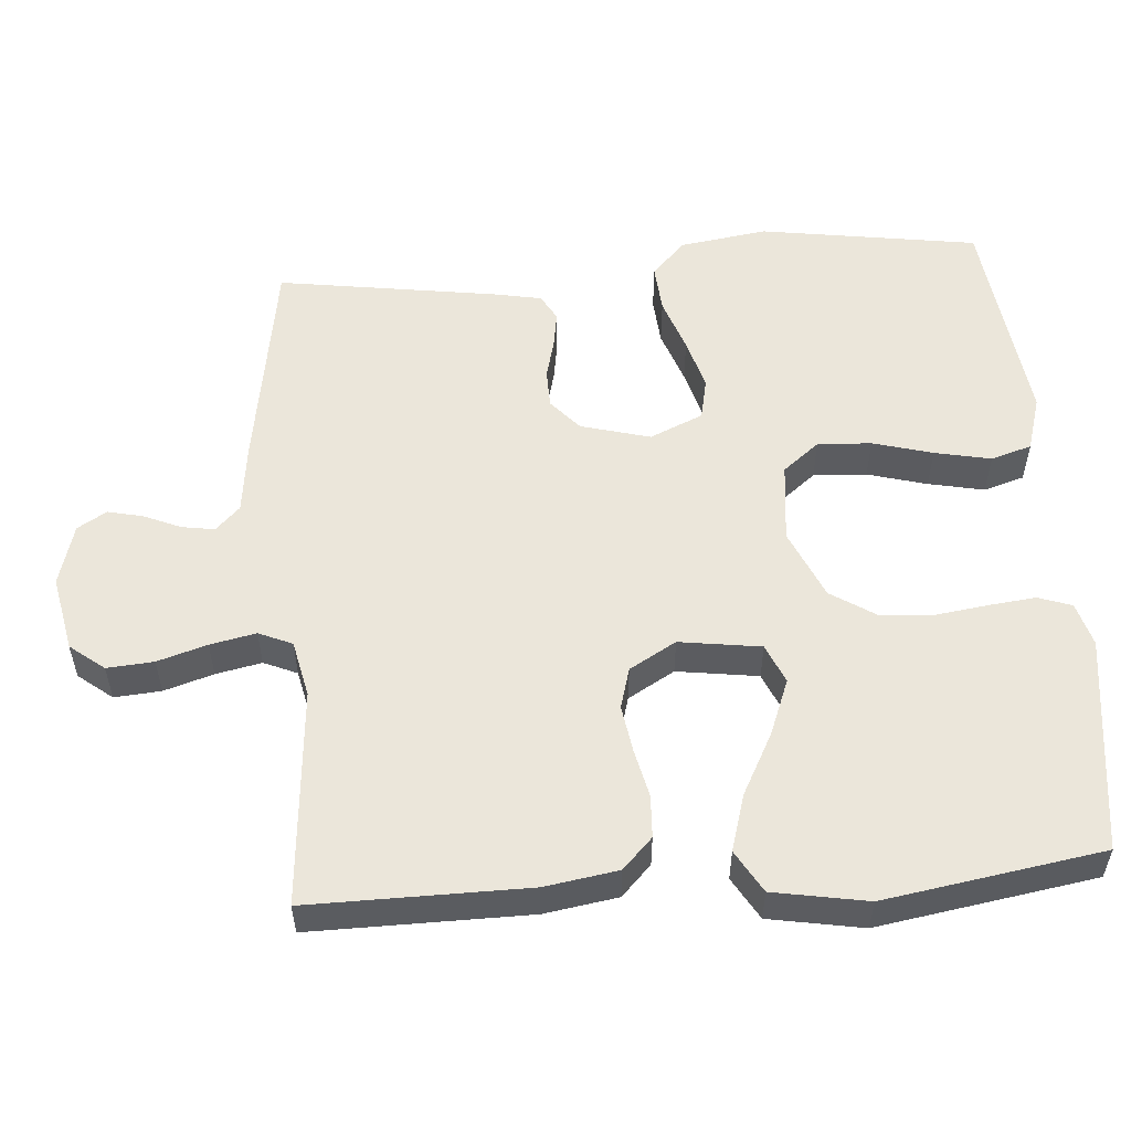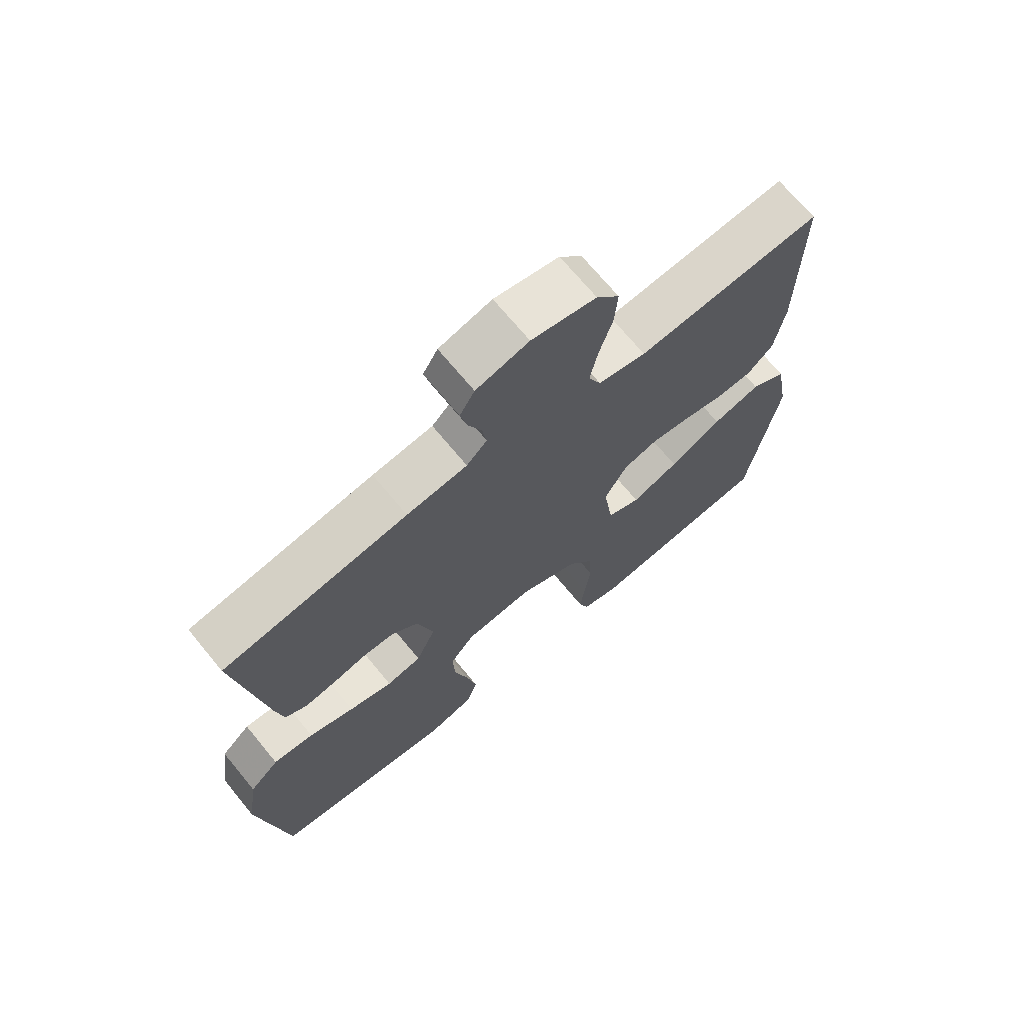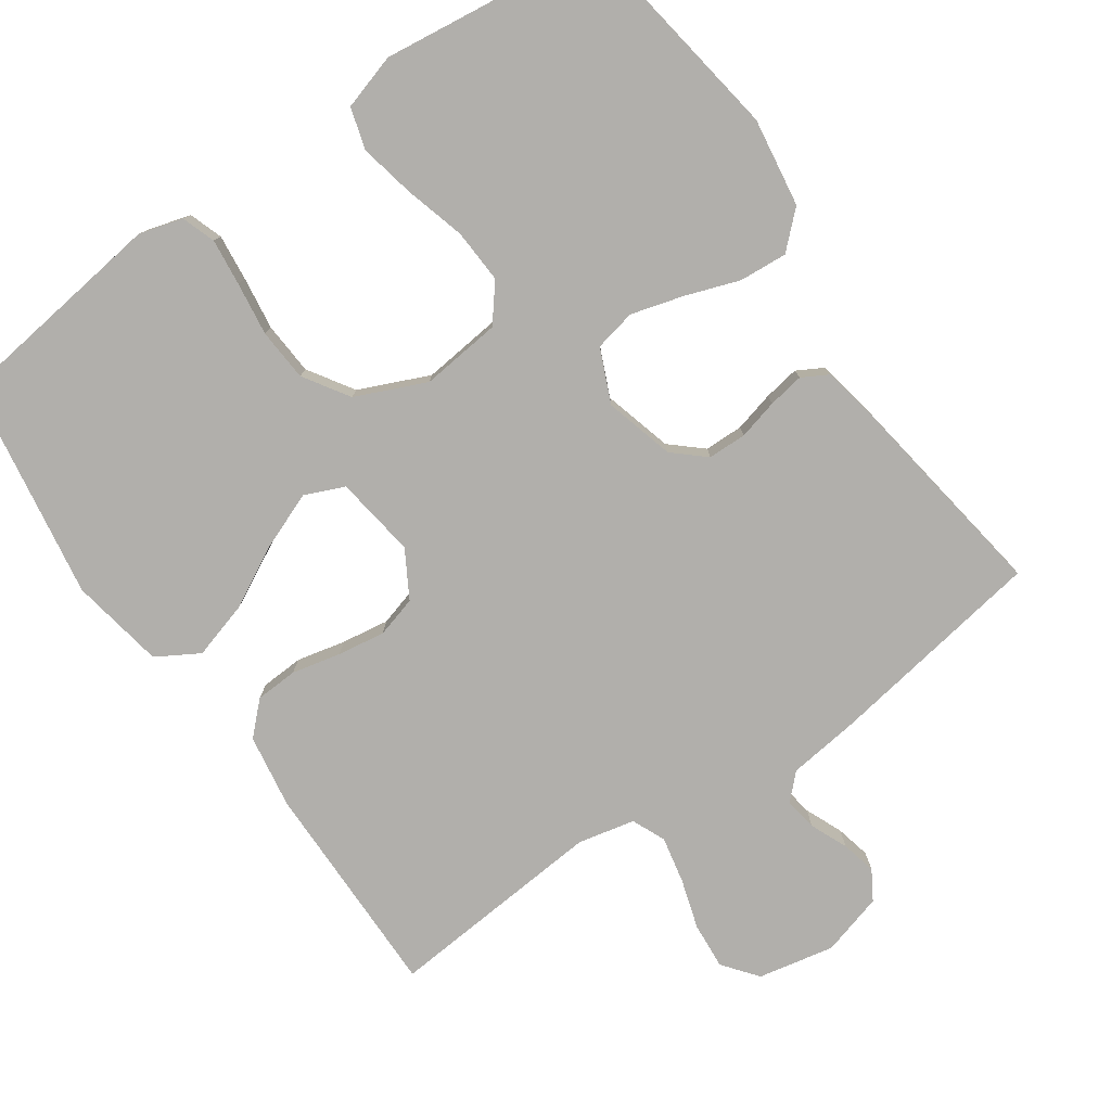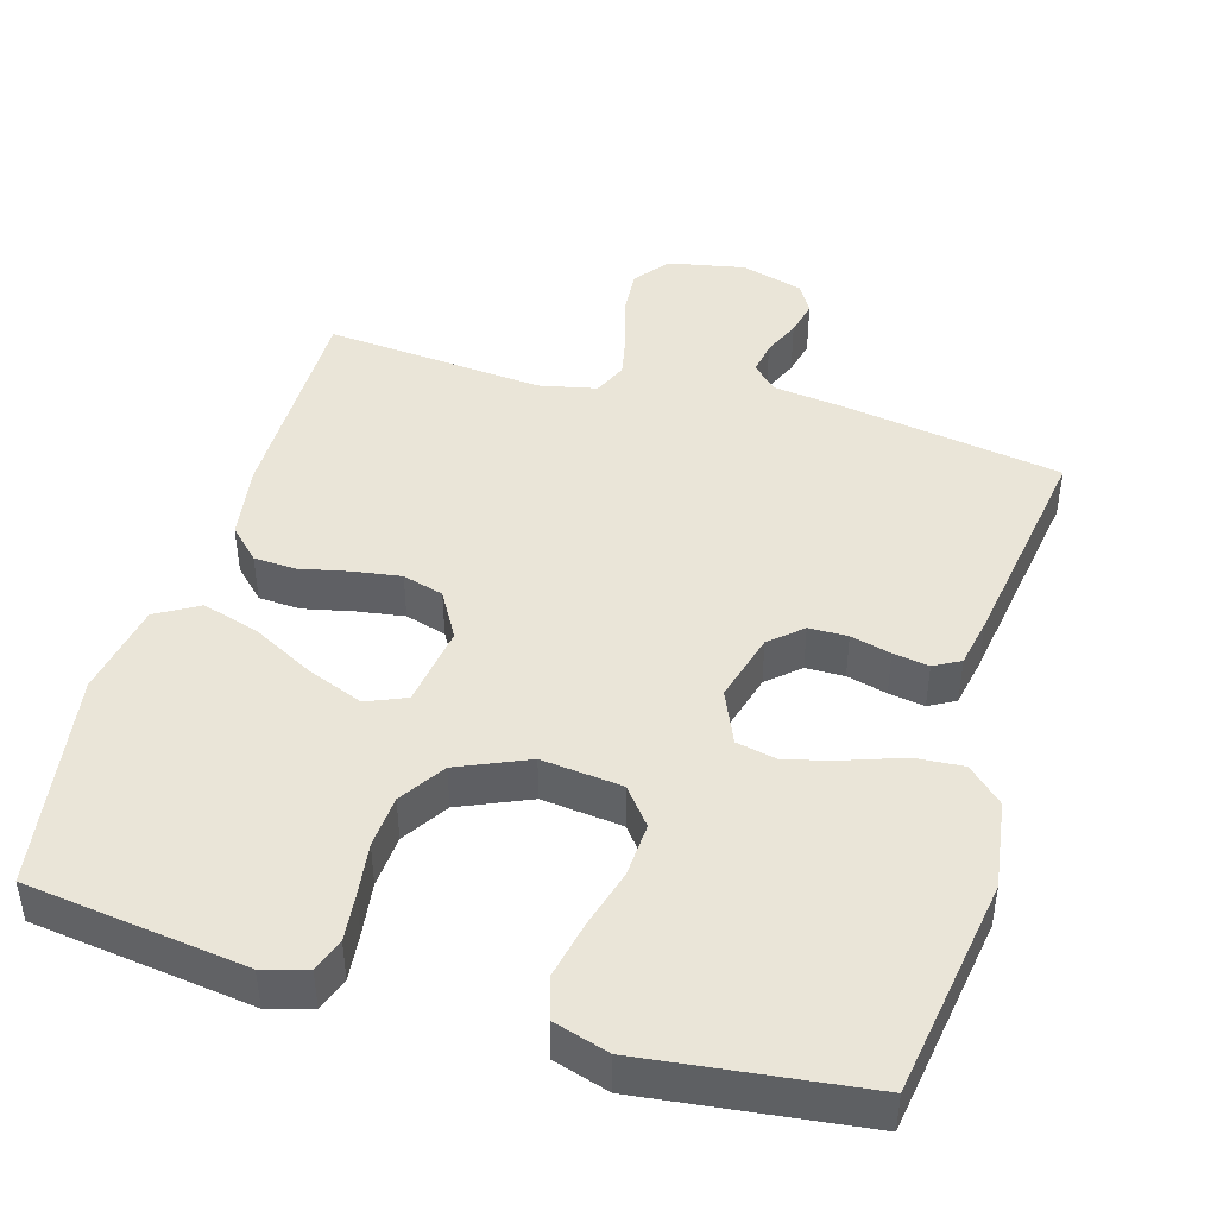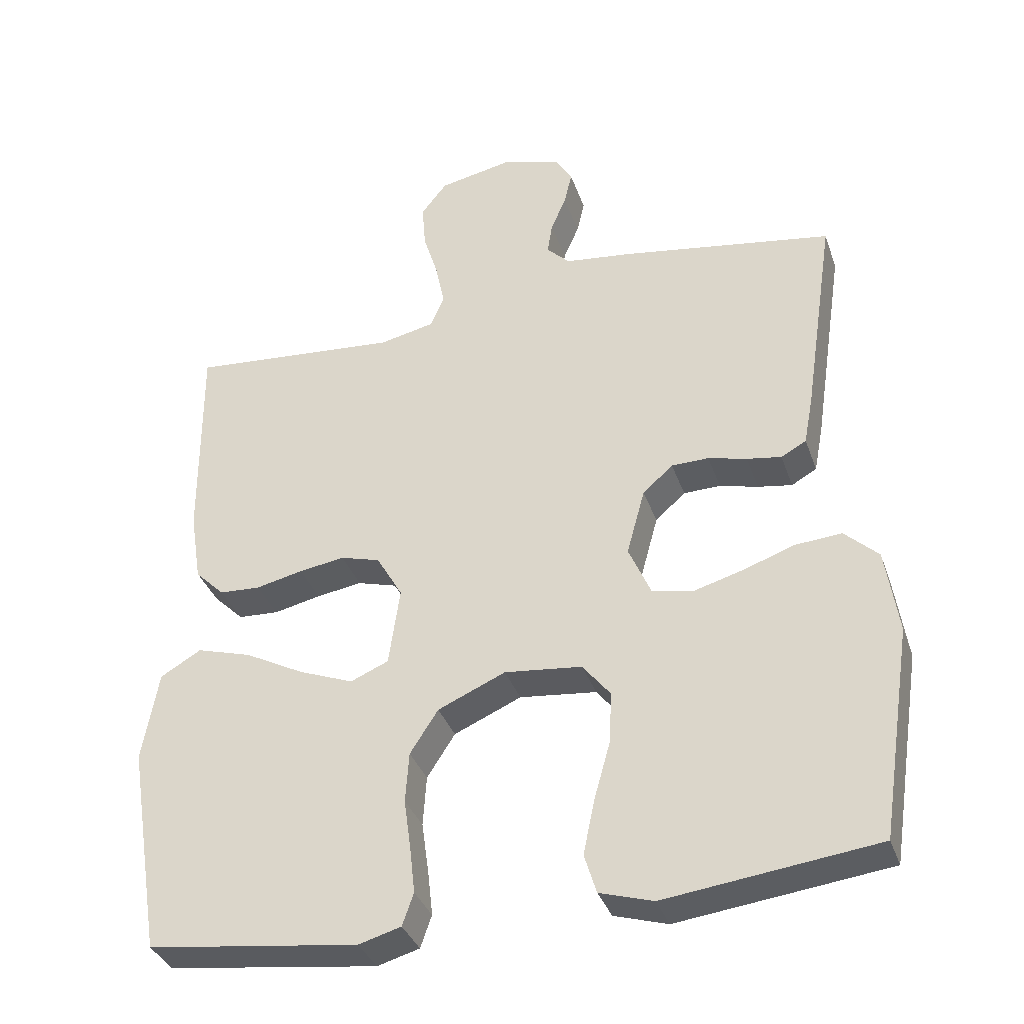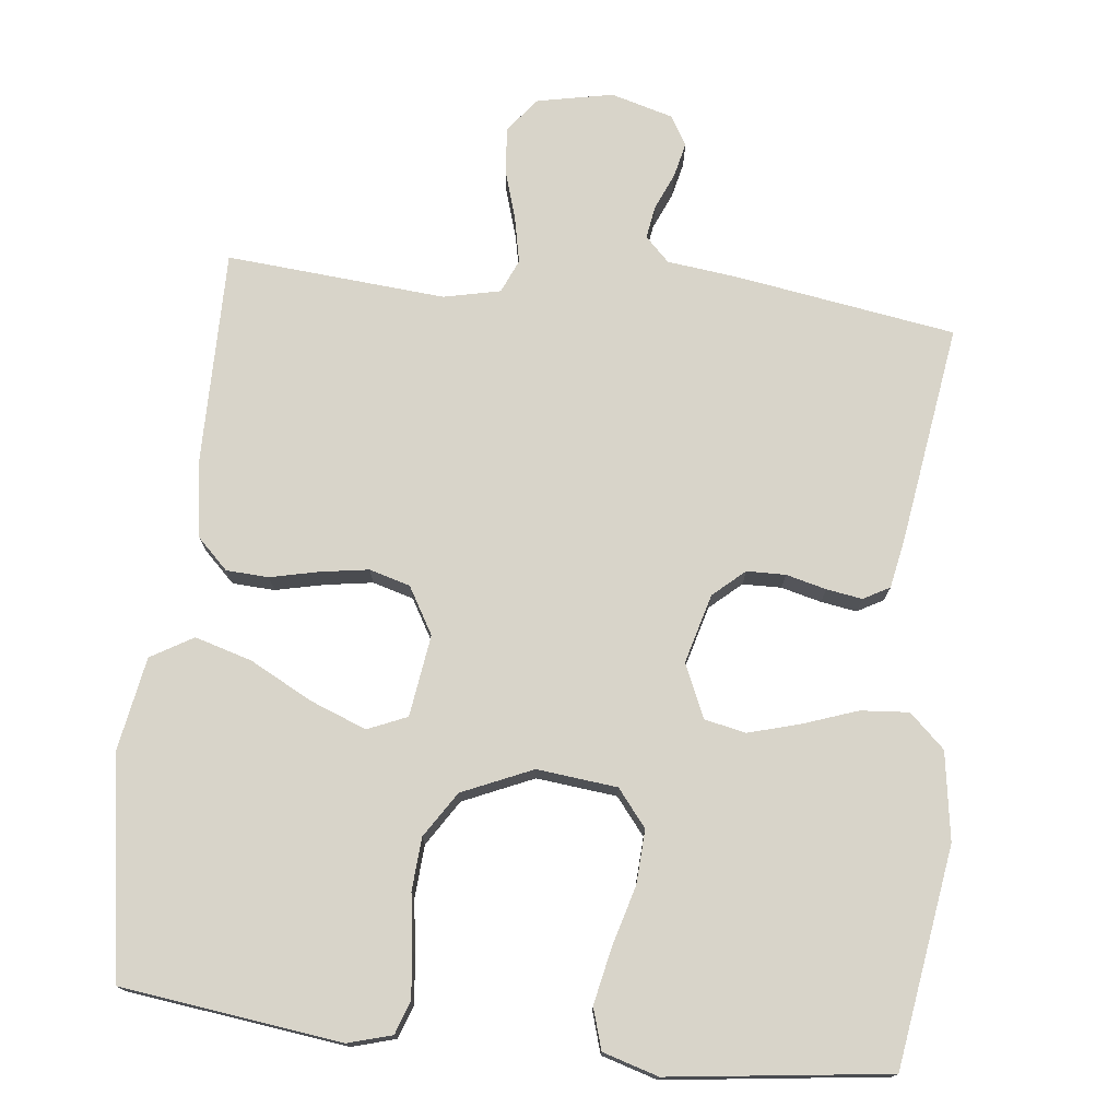
<metadata>
{"format":"obj","ext":"obj","renderer":"f3d","projection":"perspective","resolution":1024,"background":"white","views":[{"elev":54.7,"azim":85.6,"up":"+Y"},{"elev":70.1,"azim":-39.5,"up":"+Z"},{"elev":-78.3,"azim":-145.2,"up":"+Y"},{"elev":44.8,"azim":-163.6,"up":"+Y"},{"elev":-35.5,"azim":-162.0,"up":"+Z"},{"elev":75.1,"azim":-173.7,"up":"+Y"}]}
</metadata>
<code>
v -0.5 0.07 -0.5
v -0.546 0.07 -0.2
v -0.528 0.07 -0.079
v -0.48 0.07 -0.034
v -0.414 0.07 -0.039
v -0.34 0.07 -0.065
v -0.269 0.07 -0.085
v -0.212 0.07 -0.073
v -0.18 0.07 0
v -0.206 0.07 0.095
v -0.249 0.07 0.133
v -0.302 0.07 0.134
v -0.357 0.07 0.12
v -0.406 0.07 0.112
v -0.442 0.07 0.132
v -0.455 0.07 0.2
v -0.5 0.07 0.5
v -0.2 0.07 0.548
v -0.102 0.07 0.56
v -0.069 0.07 0.593
v -0.076 0.07 0.638
v -0.098 0.07 0.689
v -0.109 0.07 0.737
v -0.085 0.07 0.777
v 0 0.07 0.801
v 0.104 0.07 0.78
v 0.141 0.07 0.733
v 0.136 0.07 0.669
v 0.115 0.07 0.601
v 0.102 0.07 0.538
v 0.122 0.07 0.492
v 0.2 0.07 0.475
v 0.5 0.07 0.5
v 0.498 0.07 0.2
v 0.482 0.07 0.099
v 0.44 0.07 0.058
v 0.382 0.07 0.055
v 0.315 0.07 0.07
v 0.25 0.07 0.08
v 0.194 0.07 0.064
v 0.157 0.07 0
v 0.173 0.07 -0.112
v 0.227 0.07 -0.135
v 0.304 0.07 -0.105
v 0.389 0.07 -0.06
v 0.467 0.07 -0.037
v 0.525 0.07 -0.071
v 0.548 0.07 -0.2
v 0.5 0.07 -0.5
v 0.2 0.07 -0.539
v 0.14 0.07 -0.522
v 0.124 0.07 -0.476
v 0.131 0.07 -0.412
v 0.141 0.07 -0.339
v 0.136 0.07 -0.267
v 0.096 0.07 -0.205
v 0 0.07 -0.163
v -0.11 0.07 -0.175
v -0.15 0.07 -0.225
v -0.146 0.07 -0.299
v -0.123 0.07 -0.381
v -0.107 0.07 -0.458
v -0.124 0.07 -0.514
v -0.2 0.07 -0.537
v -0.5 0 -0.5
v -0.546 0 -0.2
v -0.528 0 -0.079
v -0.48 0 -0.034
v -0.414 0 -0.039
v -0.34 0 -0.065
v -0.269 0 -0.085
v -0.212 0 -0.073
v -0.18 0 0
v -0.206 0 0.095
v -0.249 0 0.133
v -0.302 0 0.134
v -0.357 0 0.12
v -0.406 0 0.112
v -0.442 0 0.132
v -0.455 0 0.2
v -0.5 0 0.5
v -0.2 0 0.548
v -0.102 0 0.56
v -0.069 0 0.593
v -0.076 0 0.638
v -0.098 0 0.689
v -0.109 0 0.737
v -0.085 0 0.777
v 0 0 0.801
v 0.104 0 0.78
v 0.141 0 0.733
v 0.136 0 0.669
v 0.115 0 0.601
v 0.102 0 0.538
v 0.122 0 0.492
v 0.2 0 0.475
v 0.5 0 0.5
v 0.498 0 0.2
v 0.482 0 0.099
v 0.44 0 0.058
v 0.382 0 0.055
v 0.315 0 0.07
v 0.25 0 0.08
v 0.194 0 0.064
v 0.157 0 0
v 0.173 0 -0.112
v 0.227 0 -0.135
v 0.304 0 -0.105
v 0.389 0 -0.06
v 0.467 0 -0.037
v 0.525 0 -0.071
v 0.548 0 -0.2
v 0.5 0 -0.5
v 0.2 0 -0.539
v 0.14 0 -0.522
v 0.124 0 -0.476
v 0.131 0 -0.412
v 0.141 0 -0.339
v 0.136 0 -0.267
v 0.096 0 -0.205
v 0 0 -0.163
v -0.11 0 -0.175
v -0.15 0 -0.225
v -0.146 0 -0.299
v -0.123 0 -0.381
v -0.107 0 -0.458
v -0.124 0 -0.514
v -0.2 0 -0.537
f 60 61 62 63
f 60 63 64 1
f 51 52 53 54
f 49 50 51 54
f 49 54 55
f 48 49 55 56
f 44 45 46 47
f 43 44 47 48
f 35 36 37 38
f 35 38 39
f 32 33 34 35
f 31 32 35 39
f 30 31 39 40
f 26 27 28 29
f 26 29 30
f 25 26 30
f 21 22 23 24
f 20 21 24 25
f 16 17 18 19
f 16 19 20
f 15 16 20
f 12 13 14 15
f 12 15 20
f 11 12 20
f 10 11 20
f 9 10 20 25
f 3 4 5 6
f 3 6 7
f 2 3 7
f 59 60 1 2
f 58 59 2 7
f 57 58 7 8
f 43 48 56 57
f 42 43 57 8
f 41 42 8 9
f 30 40 41
f 9 25 30 41
f 127 126 125 124
f 65 128 127 124
f 118 117 116 115
f 118 115 114 113
f 119 118 113
f 120 119 113 112
f 111 110 109 108
f 112 111 108 107
f 102 101 100 99
f 103 102 99
f 99 98 97 96
f 103 99 96 95
f 104 103 95 94
f 93 92 91 90
f 94 93 90
f 94 90 89
f 88 87 86 85
f 89 88 85 84
f 83 82 81 80
f 84 83 80
f 84 80 79
f 79 78 77 76
f 84 79 76
f 84 76 75
f 84 75 74
f 89 84 74 73
f 70 69 68 67
f 71 70 67
f 71 67 66
f 66 65 124 123
f 71 66 123 122
f 72 71 122 121
f 121 120 112 107
f 72 121 107 106
f 73 72 106 105
f 105 104 94
f 105 94 89 73
f 1 65 66 2
f 2 66 67 3
f 3 67 68 4
f 4 68 69 5
f 5 69 70 6
f 6 70 71 7
f 7 71 72 8
f 8 72 73 9
f 9 73 74 10
f 10 74 75 11
f 11 75 76 12
f 12 76 77 13
f 13 77 78 14
f 14 78 79 15
f 15 79 80 16
f 16 80 81 17
f 17 81 82 18
f 18 82 83 19
f 19 83 84 20
f 20 84 85 21
f 21 85 86 22
f 22 86 87 23
f 23 87 88 24
f 24 88 89 25
f 25 89 90 26
f 26 90 91 27
f 27 91 92 28
f 28 92 93 29
f 29 93 94 30
f 30 94 95 31
f 31 95 96 32
f 32 96 97 33
f 33 97 98 34
f 34 98 99 35
f 35 99 100 36
f 36 100 101 37
f 37 101 102 38
f 38 102 103 39
f 39 103 104 40
f 40 104 105 41
f 41 105 106 42
f 42 106 107 43
f 43 107 108 44
f 44 108 109 45
f 45 109 110 46
f 46 110 111 47
f 47 111 112 48
f 48 112 113 49
f 49 113 114 50
f 50 114 115 51
f 51 115 116 52
f 52 116 117 53
f 53 117 118 54
f 54 118 119 55
f 55 119 120 56
f 56 120 121 57
f 57 121 122 58
f 58 122 123 59
f 59 123 124 60
f 60 124 125 61
f 61 125 126 62
f 62 126 127 63
f 63 127 128 64
f 64 128 65 1

</code>
